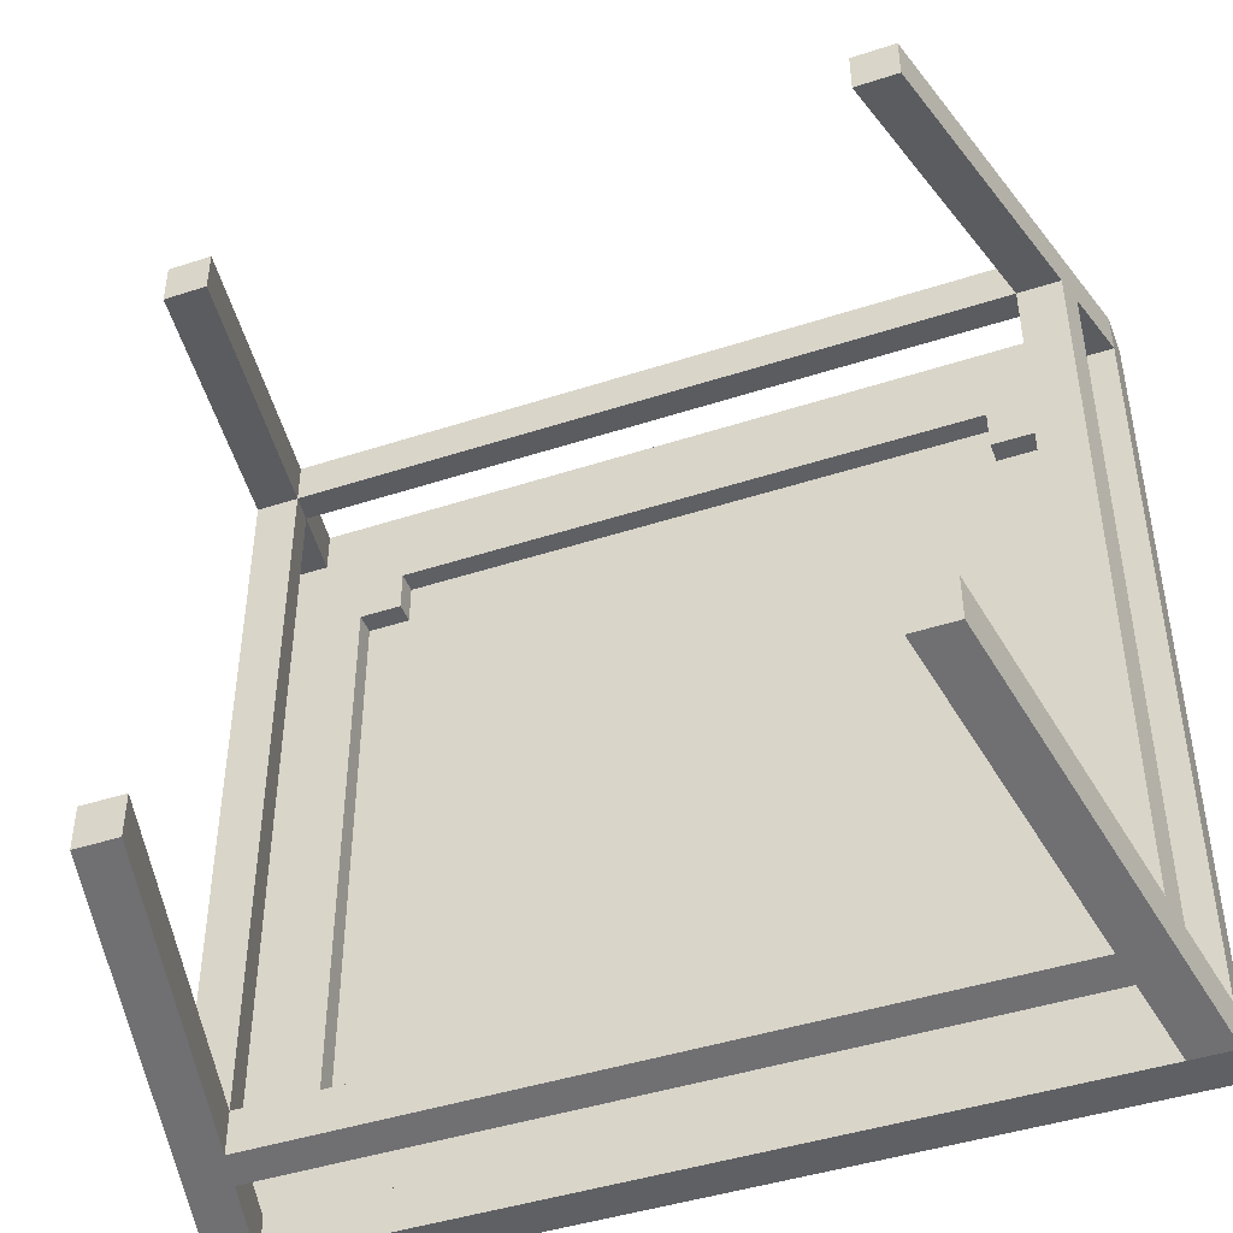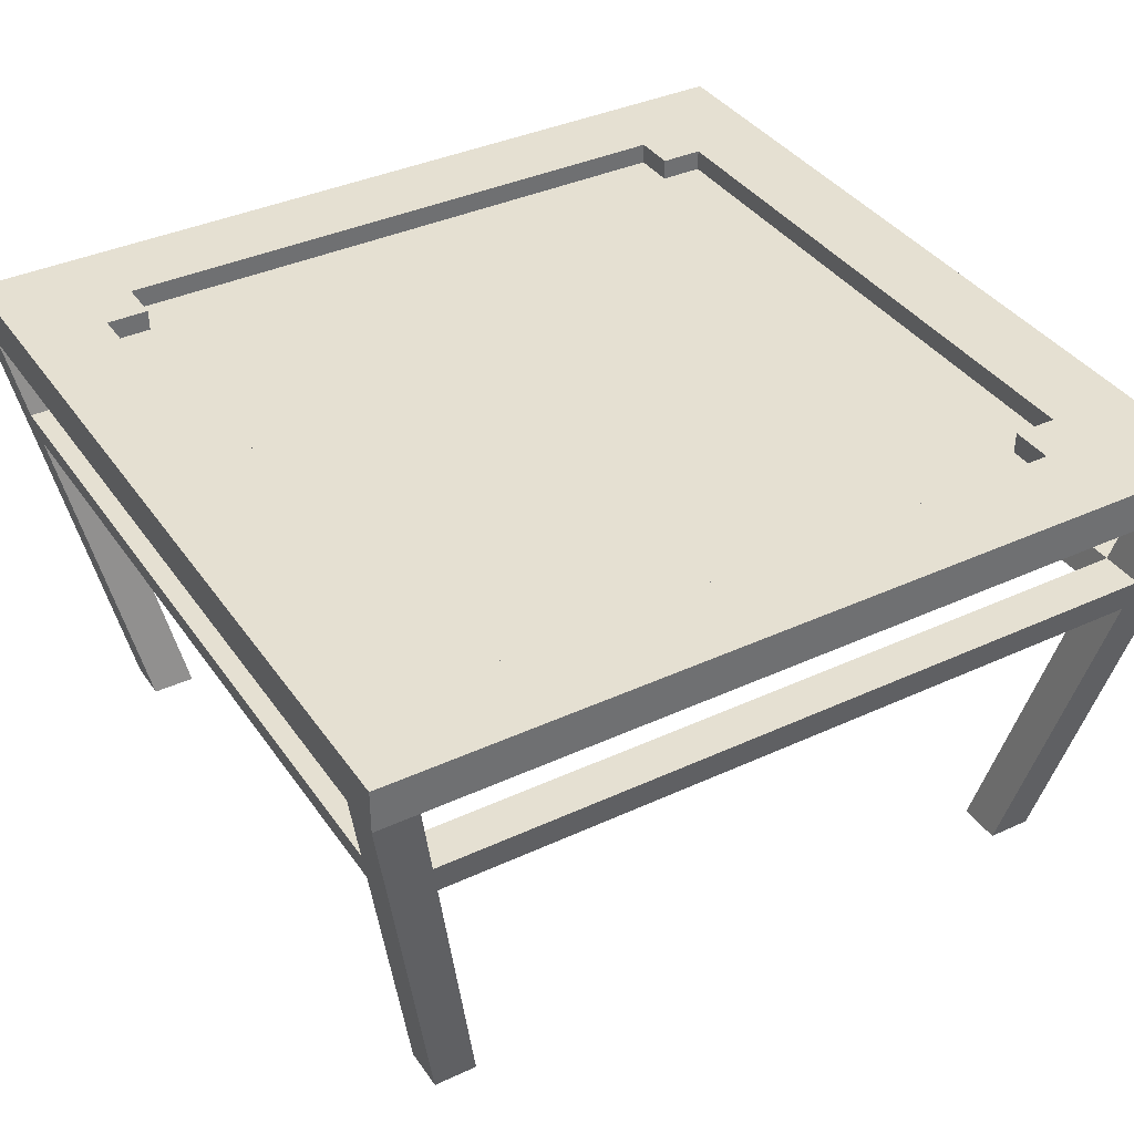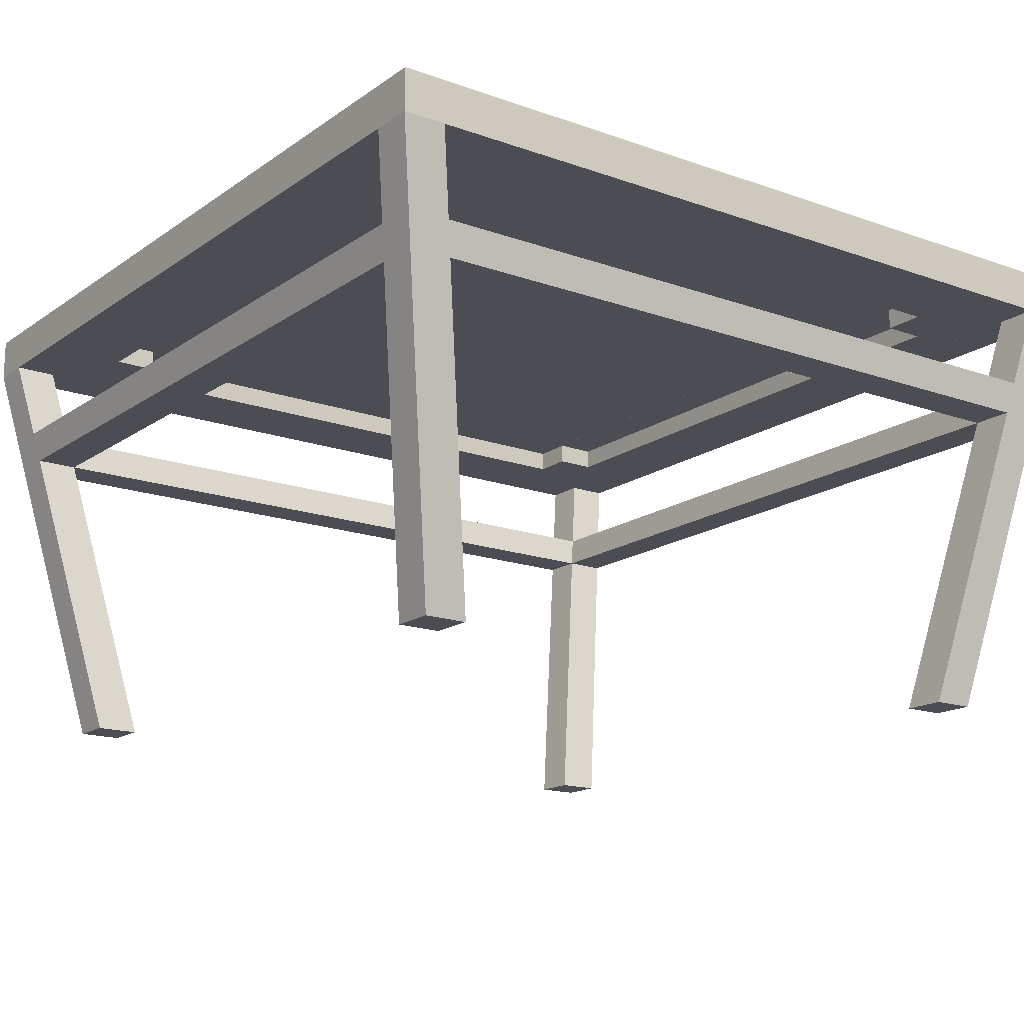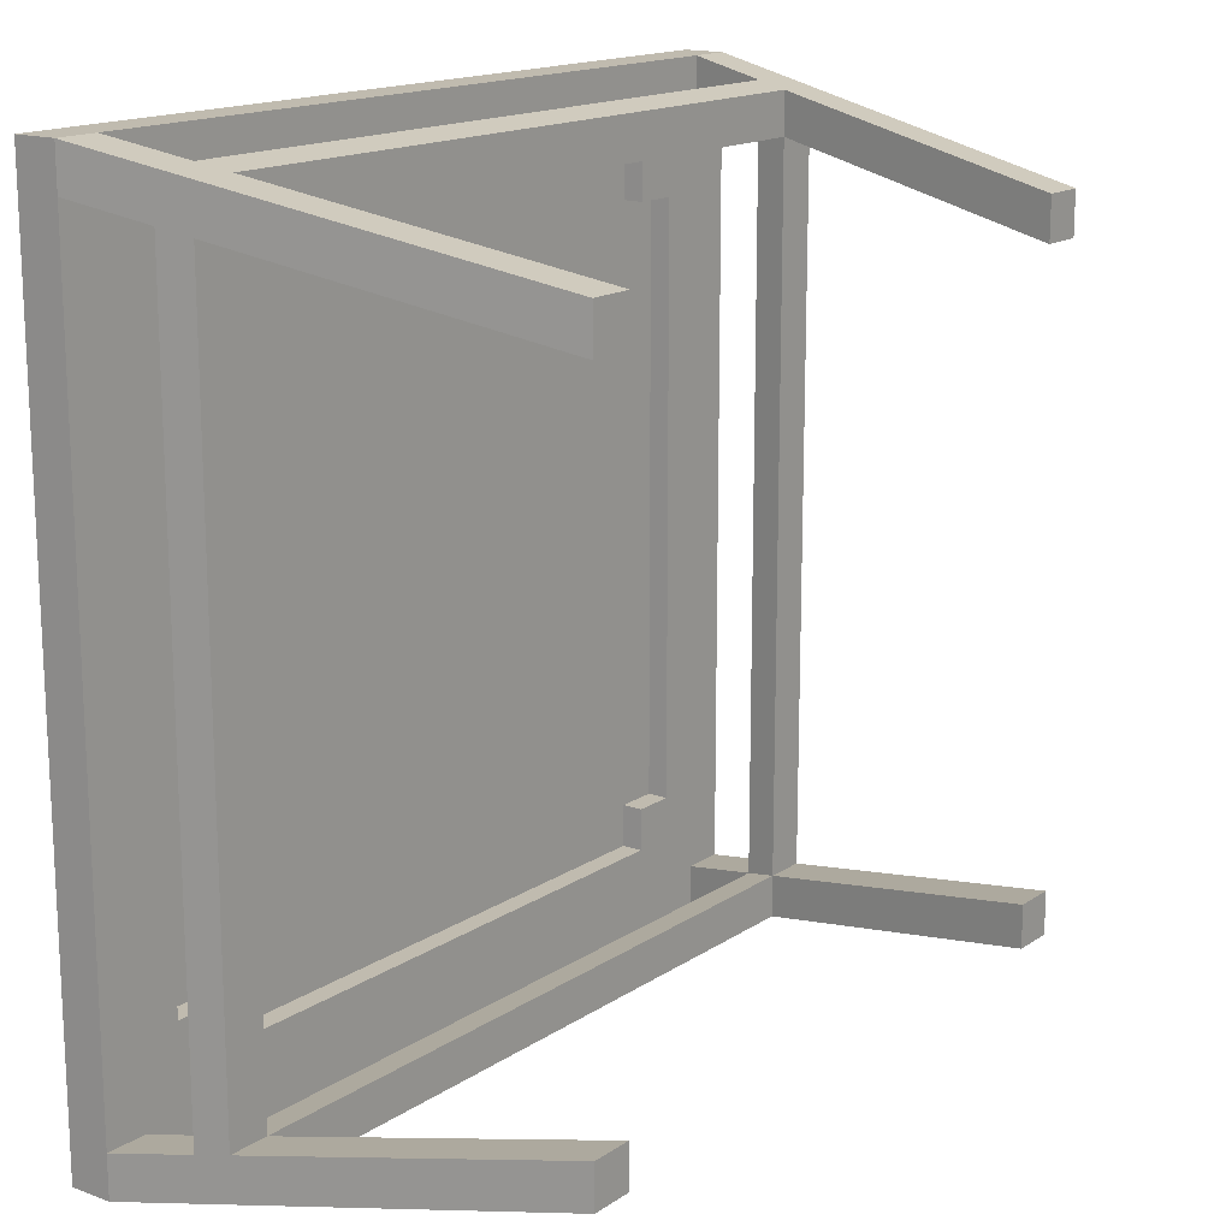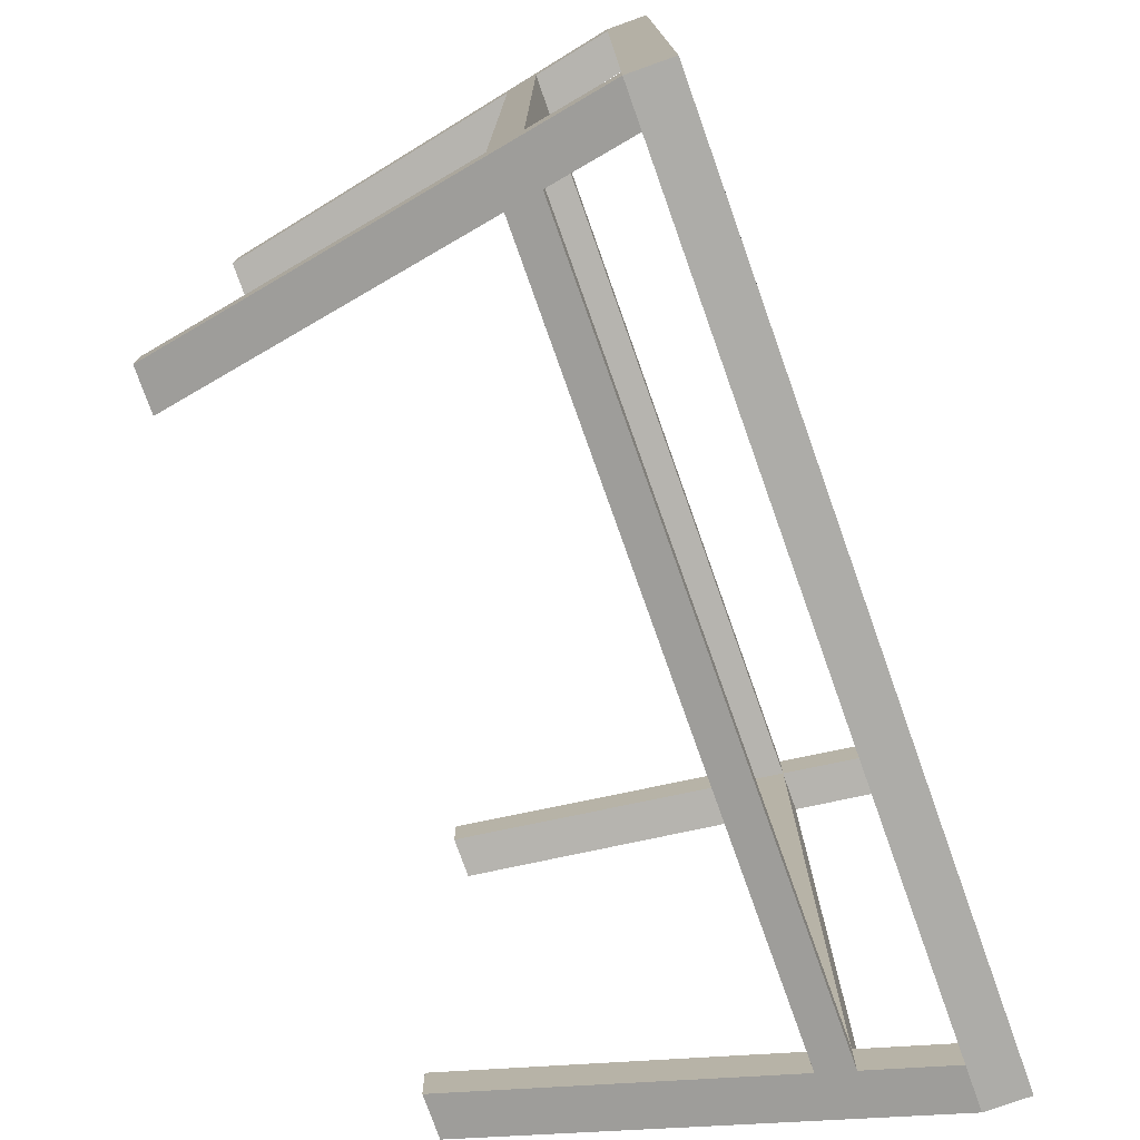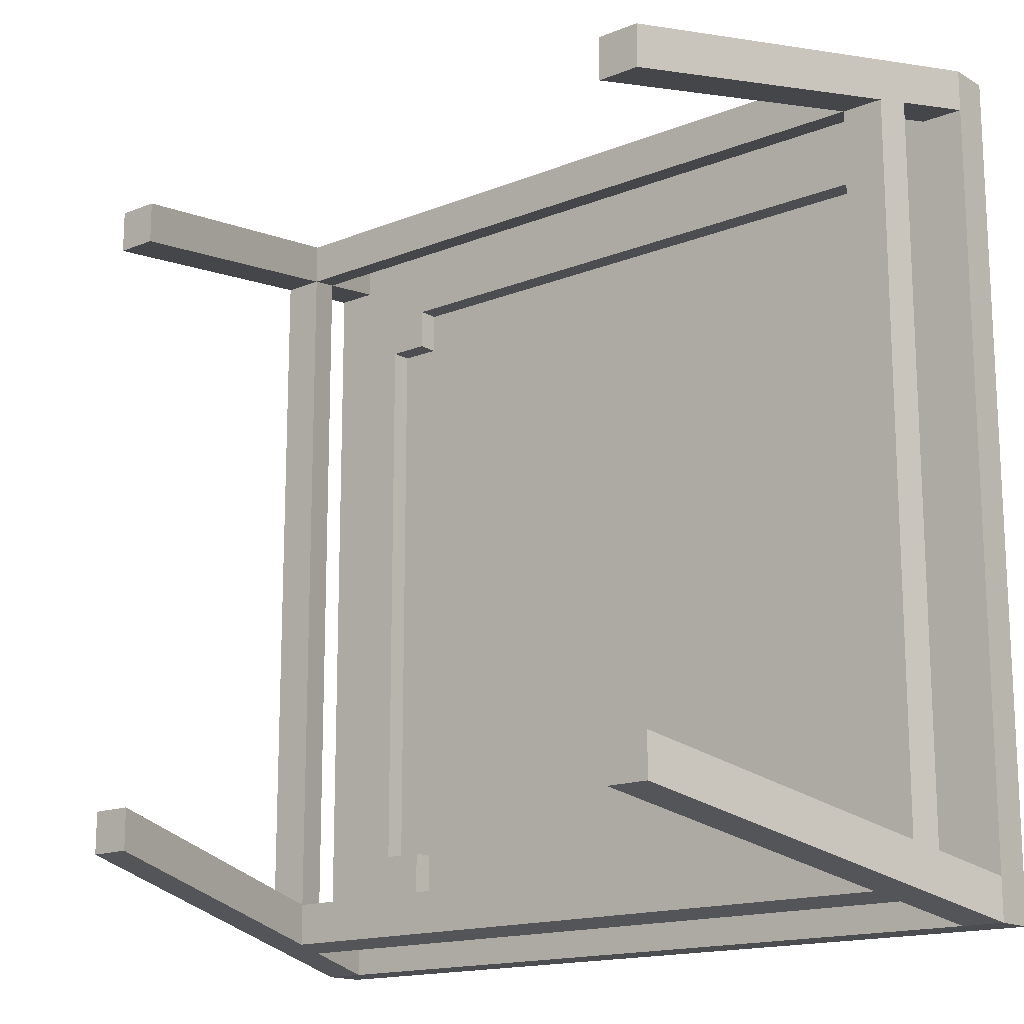
<metadata>
{"format":"obj","ext":"obj","renderer":"f3d","projection":"perspective","resolution":1024,"background":"white","views":[{"elev":-44.9,"azim":20.7,"up":"+Z"},{"elev":37.6,"azim":-120.6,"up":"+Y"},{"elev":-16.4,"azim":54.0,"up":"+Y"},{"elev":15.9,"azim":-53.3,"up":"+Z"},{"elev":-76.7,"azim":109.6,"up":"+Z"},{"elev":-15.8,"azim":39.9,"up":"+Z"}]}
</metadata>
<code>
v -0.2839 -0.000997 0.2839
v 0.2839 -0.000997 0.3168
v -0.2839 -0.000997 0.3168
v 0.2839 -0.000997 0.2839
v 0.2788 -0.02636 0.3118
v -0.2966 0.06242 0.2966
v -0.2788 -0.02636 0.2788
v 0.2788 -0.02636 0.2788
v 0.2966 0.06242 0.2966
v -0.2788 -0.02636 0.3118
v 0.2636 -0.2671 0.2636
v -0.2966 0.06242 0.3295
v -0.3168 -0.000997 0.2839
v -0.3118 -0.02636 0.2788
v -0.2788 -0.02636 -0.2788
v 0.3118 -0.02636 0.2788
v 0.2788 -0.02636 -0.2788
v 0.2966 0.06242 0.3295
v 0.3168 -0.000997 0.2839
v -0.3295 0.06242 0.3295
v 0.2307 -0.2671 0.2636
v -0.3295 0.06242 0.2966
v -0.2839 -0.000997 -0.2839
v -0.2307 -0.2671 0.2307
v -0.3118 -0.02636 -0.2788
v -0.2636 -0.2671 0.2307
v 0.3118 -0.02636 -0.2788
v 0.2636 -0.2671 0.2307
v 0.2839 -0.000997 -0.2839
v 0.3295 0.06242 0.2966
v 0.3168 -0.000997 -0.2839
v -0.2636 -0.2671 0.2636
v 0.3295 0.06242 0.3295
v 0.2307 -0.2671 0.2307
v -0.3295 0.09537 0.3295
v -0.3295 0.06242 -0.2966
v -0.3168 -0.000997 -0.2839
v -0.2307 -0.2671 0.2636
v -0.2788 -0.02636 -0.3118
v -0.2636 -0.2671 -0.2307
v 0.2839 -0.000997 -0.3168
v 0.2636 -0.2671 -0.2307
v -0.2307 0.06242 0.2636
v -0.2636 0.06242 0.2307
v -0.2966 0.06242 -0.2966
v -0.2839 -0.000997 -0.3168
v -0.2307 -0.2671 -0.2636
v 0.2788 -0.02636 -0.3118
v -0.2307 -0.2671 -0.2307
v -0.3295 0.06242 -0.3295
v 0.3295 0.06242 -0.3295
v 0.2966 0.06242 -0.2966
v 0.2307 -0.2671 -0.2307
v 0.2636 -0.2671 -0.2636
v 0.3295 0.09537 -0.3295
v 0.2307 0.06242 0.2636
v 0.3295 0.09537 0.3295
v -0.2636 0.06242 -0.2307
v -0.2966 0.06242 -0.3295
v -0.2636 -0.2671 -0.2636
v 0.3295 0.06242 -0.2966
v 0.2966 0.06242 -0.3295
v 0.2307 -0.2671 -0.2636
v -0.2307 0.06242 0.2307
v 0.2307 0.07889 0.2636
v 0.2636 0.06242 0.2307
v 0.2307 0.09537 0.2636
v -0.2307 0.06242 -0.2307
v -0.2636 0.07889 -0.2307
v -0.3295 0.09537 -0.3295
v -0.2307 0.07889 0.2307
v 0.2636 0.09537 0.2307
v -0.2307 0.07889 0.2636
v 0.2307 0.06242 0.2307
v -0.2307 0.09537 0.2636
v -0.2307 0.06242 -0.2636
v -0.2636 0.07889 0.2307
v -0.2636 0.09537 0.2307
v 0.2307 0.06242 -0.2636
v 0.2636 0.06242 -0.2307
v 0.2636 0.09537 -0.2307
v 0.2307 0.07889 0.2307
v 0.2636 0.07889 0.2307
v 0.2307 0.09537 0.2307
v -0.2307 0.07889 -0.2636
v -0.2307 0.07889 -0.2307
v -0.2636 0.09537 -0.2307
v -0.2307 0.09537 0.2307
v 0.2307 0.09537 -0.2307
v 0.2636 0.07889 -0.2307
v -0.2307 0.09537 -0.2636
v 0.2307 0.06242 -0.2307
v 0.2307 0.09537 -0.2636
v 0.2307 0.07889 -0.2636
v -0.2307 0.09537 -0.2307
v 0.2307 0.07889 -0.2307
v -0.2966 0.09537 0.2966
v 0.2966 0.09537 0.2966
v 0.2966 0.09537 -0.2966
v -0.2966 0.09537 -0.2966
g mesh1_mesh1-geometry
f 1 2 3
f 2 1 4
f 5 3 2
f 3 6 1
f 7 3 1
f 1 8 4
f 9 2 4
f 2 8 4
f 3 5 10
f 2 11 5
f 8 2 5
f 6 3 12
f 6 13 1
f 3 7 10
f 1 14 7
f 1 15 7
f 8 1 7
f 16 4 8
f 17 4 8
f 2 9 18
f 19 9 4
f 5 7 10
f 10 20 3
f 18 11 2
f 5 11 21
f 21 8 5
f 7 5 8
f 3 20 12
f 12 18 6
f 13 6 22
f 14 1 13
f 13 23 1
f 24 10 7
f 7 25 14
f 26 7 14
f 15 1 23
f 25 7 15
f 4 16 19
f 27 8 16
f 8 28 16
f 4 17 29
f 8 27 17
f 9 6 18
f 9 19 30
f 19 4 31
f 10 32 20
f 11 18 33
f 21 11 34
f 8 21 34
f 20 35 12
f 12 35 18
f 22 6 36
f 20 13 22
f 25 13 14
f 20 14 13
f 23 13 37
f 10 24 38
f 7 26 24
f 14 32 26
f 25 23 15
f 23 39 15
f 23 17 15
f 15 40 25
f 31 16 19
f 16 33 19
f 16 31 27
f 28 8 34
f 28 33 16
f 17 41 29
f 29 27 17
f 17 23 29
f 29 31 4
f 42 17 27
f 9 43 6
f 19 33 30
f 30 43 9
f 32 10 38
f 32 14 20
f 18 35 33
f 33 28 11
f 28 34 11
f 20 22 35
f 44 36 6
f 36 35 22
f 13 25 37
f 23 25 37
f 37 45 23
f 24 26 38
f 32 38 26
f 39 23 46
f 47 15 39
f 15 48 39
f 48 15 17
f 40 15 49
f 40 50 25
f 51 27 31
f 27 29 31
f 41 17 48
f 29 46 41
f 41 52 29
f 46 29 23
f 52 31 29
f 17 42 53
f 27 54 42
f 43 44 6
f 33 55 30
f 56 43 30
f 57 33 35
f 58 36 44
f 50 35 36
f 25 50 37
f 45 37 36
f 59 23 45
f 23 59 46
f 48 46 39
f 50 39 46
f 15 47 49
f 39 60 47
f 53 48 17
f 40 49 60
f 50 40 60
f 54 27 51
f 51 31 61
f 46 48 41
f 54 41 48
f 52 41 62
f 31 52 61
f 53 42 63
f 54 63 42
f 64 44 43
f 30 55 61
f 57 55 33
f 56 65 43
f 56 30 66
f 35 67 57
f 68 36 58
f 58 44 69
f 70 35 50
f 37 50 36
f 45 36 61
f 45 52 59
f 50 46 59
f 60 39 50
f 47 60 49
f 48 53 63
f 62 54 51
f 51 61 55
f 54 62 41
f 54 48 63
f 62 59 52
f 52 45 61
f 64 71 44
f 64 43 71
f 61 66 30
f 55 57 72
f 73 43 65
f 56 74 65
f 74 56 66
f 72 57 67
f 67 35 75
f 76 36 68
f 58 69 68
f 77 69 44
f 70 78 35
f 50 59 70
f 36 79 61
f 51 55 62
f 59 62 70
f 77 44 71
f 73 71 43
f 80 66 61
f 81 55 72
f 65 67 73
f 82 65 74
f 66 83 74
f 72 67 84
f 75 35 78
f 75 73 67
f 79 36 76
f 76 68 85
f 86 68 69
f 69 77 87
f 87 78 70
f 79 80 61
f 70 62 55
f 71 88 77
f 71 73 88
f 66 80 83
f 89 55 81
f 81 72 90
f 65 82 67
f 82 74 83
f 84 67 82
f 84 82 72
f 88 75 78
f 75 88 73
f 76 85 79
f 86 85 68
f 69 87 86
f 78 87 77
f 91 87 70
f 92 80 79
f 55 91 70
f 78 77 88
f 90 83 80
f 93 55 89
f 81 90 89
f 83 90 72
f 83 72 82
f 94 79 85
f 85 86 91
f 95 86 87
f 95 87 91
f 92 96 80
f 92 79 96
f 91 55 93
f 90 80 96
f 93 89 94
f 96 89 90
f 94 96 79
f 85 91 94
f 95 91 86
f 93 94 91
f 96 94 89
g mesh1_mesh1-geometry
f 3 2 1
f 4 1 2
f 2 3 5
f 1 6 3
f 1 3 7
f 4 8 1
f 4 2 9
f 4 8 2
f 10 5 3
f 5 11 2
f 5 2 8
f 12 3 6
f 1 13 6
f 10 7 3
f 7 14 1
f 7 15 1
f 7 1 8
f 8 4 16
f 8 4 17
f 18 9 2
f 4 9 19
f 10 7 5
f 3 20 10
f 2 11 18
f 21 11 5
f 5 8 21
f 8 5 7
f 12 20 3
f 6 18 12
f 22 6 13
f 13 1 14
f 1 23 13
f 7 10 24
f 14 25 7
f 14 7 26
f 23 1 15
f 15 7 25
f 19 16 4
f 16 8 27
f 16 28 8
f 29 17 4
f 17 27 8
f 18 6 9
f 30 19 9
f 31 4 19
f 20 32 10
f 33 18 11
f 34 11 21
f 34 21 8
f 12 35 20
f 18 35 12
f 36 6 22
f 22 13 20
f 14 13 25
f 13 14 20
f 37 13 23
f 38 24 10
f 24 26 7
f 26 32 14
f 15 23 25
f 15 39 23
f 15 17 23
f 25 40 15
f 19 16 31
f 19 33 16
f 27 31 16
f 34 8 28
f 16 33 28
f 29 41 17
f 17 27 29
f 29 23 17
f 4 31 29
f 27 17 42
f 6 43 9
f 30 33 19
f 9 43 30
f 38 10 32
f 20 14 32
f 33 35 18
f 11 28 33
f 11 34 28
f 35 22 20
f 6 36 44
f 22 35 36
f 37 25 13
f 37 25 23
f 23 45 37
f 38 26 24
f 26 38 32
f 46 23 39
f 39 15 47
f 39 48 15
f 17 15 48
f 49 15 40
f 25 50 40
f 31 27 51
f 31 29 27
f 48 17 41
f 41 46 29
f 29 52 41
f 23 29 46
f 29 31 52
f 53 42 17
f 42 54 27
f 6 44 43
f 30 55 33
f 30 43 56
f 35 33 57
f 44 36 58
f 36 35 50
f 37 50 25
f 36 37 45
f 45 23 59
f 46 59 23
f 39 46 48
f 46 39 50
f 49 47 15
f 47 60 39
f 17 48 53
f 60 49 40
f 60 40 50
f 51 27 54
f 61 31 51
f 41 48 46
f 48 41 54
f 62 41 52
f 61 52 31
f 63 42 53
f 42 63 54
f 43 44 64
f 61 55 30
f 33 55 57
f 43 65 56
f 66 30 56
f 57 67 35
f 58 36 68
f 69 44 58
f 50 35 70
f 36 50 37
f 61 36 45
f 59 52 45
f 59 46 50
f 50 39 60
f 49 60 47
f 63 53 48
f 51 54 62
f 55 61 51
f 41 62 54
f 63 48 54
f 52 59 62
f 61 45 52
f 44 71 64
f 71 43 64
f 30 66 61
f 72 57 55
f 65 43 73
f 65 74 56
f 66 56 74
f 67 57 72
f 75 35 67
f 68 36 76
f 68 69 58
f 44 69 77
f 35 78 70
f 70 59 50
f 61 79 36
f 62 55 51
f 70 62 59
f 71 44 77
f 43 71 73
f 61 66 80
f 72 55 81
f 73 67 65
f 74 65 82
f 74 83 66
f 84 67 72
f 78 35 75
f 67 73 75
f 76 36 79
f 85 68 76
f 69 68 86
f 87 77 69
f 70 78 87
f 61 80 79
f 55 62 70
f 77 88 71
f 88 73 71
f 83 80 66
f 81 55 89
f 90 72 81
f 67 82 65
f 83 74 82
f 82 67 84
f 72 82 84
f 78 75 88
f 73 88 75
f 79 85 76
f 68 85 86
f 86 87 69
f 77 87 78
f 70 87 91
f 79 80 92
f 70 91 55
f 88 77 78
f 80 83 90
f 89 55 93
f 89 90 81
f 72 90 83
f 82 72 83
f 85 79 94
f 91 86 85
f 87 86 95
f 91 87 95
f 80 96 92
f 96 79 92
f 93 55 91
f 96 80 90
f 94 89 93
f 90 89 96
f 79 96 94
f 94 91 85
f 86 91 95
f 91 94 93
f 89 94 96
g mesh1_mesh1-geometry
f 73 82 65
f 65 82 73
f 82 77 69
f 69 77 82
f 82 71 77
f 77 71 82
f 82 73 71
f 71 73 82
f 90 69 86
f 86 69 90
f 82 69 83
f 83 69 82
f 85 96 86
f 86 96 85
f 83 69 90
f 90 69 83
f 90 86 96
f 96 86 90
f 96 85 94
f 94 85 96
g mesh2_mesh2-geometry
l 6 97
g mesh3_mesh3-geometry
l 9 98
g mesh4_mesh4-geometry
l 52 99
g mesh5_mesh5-geometry
l 45 100

</code>
